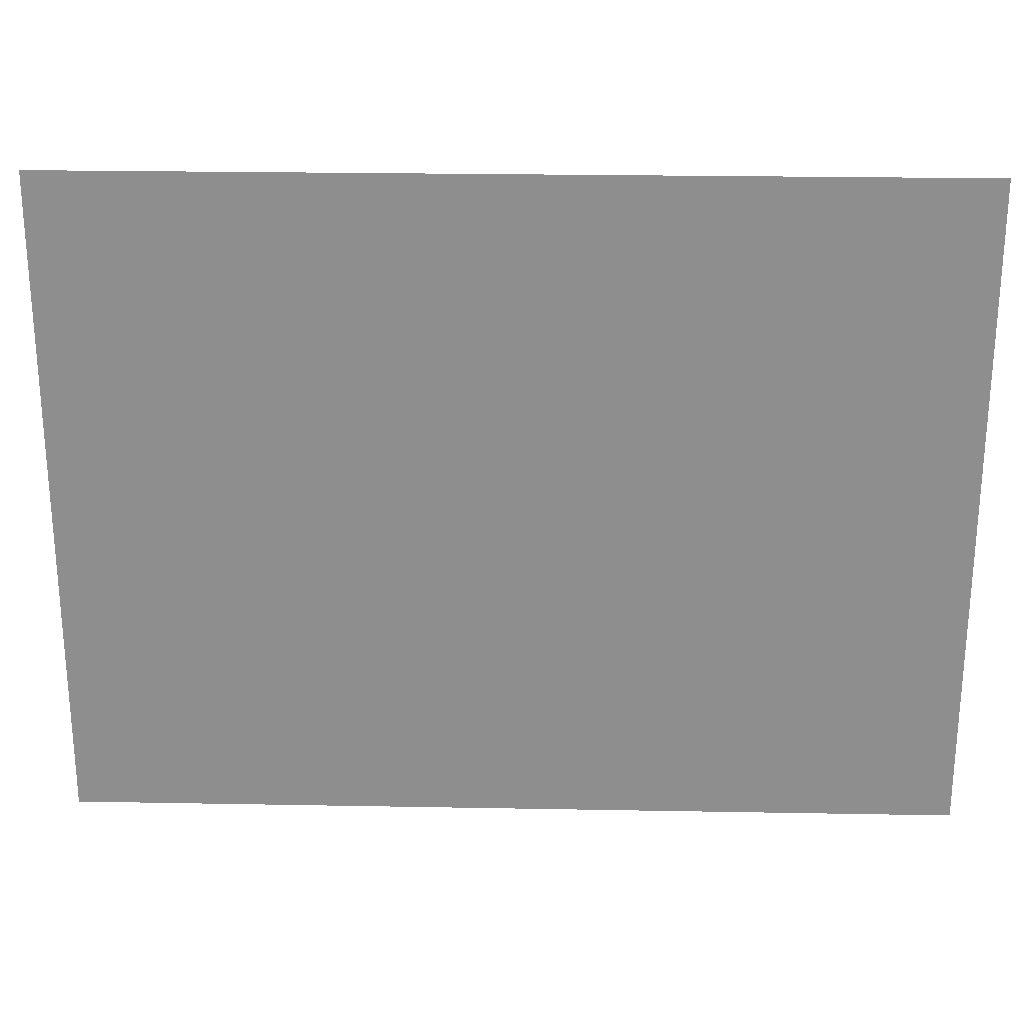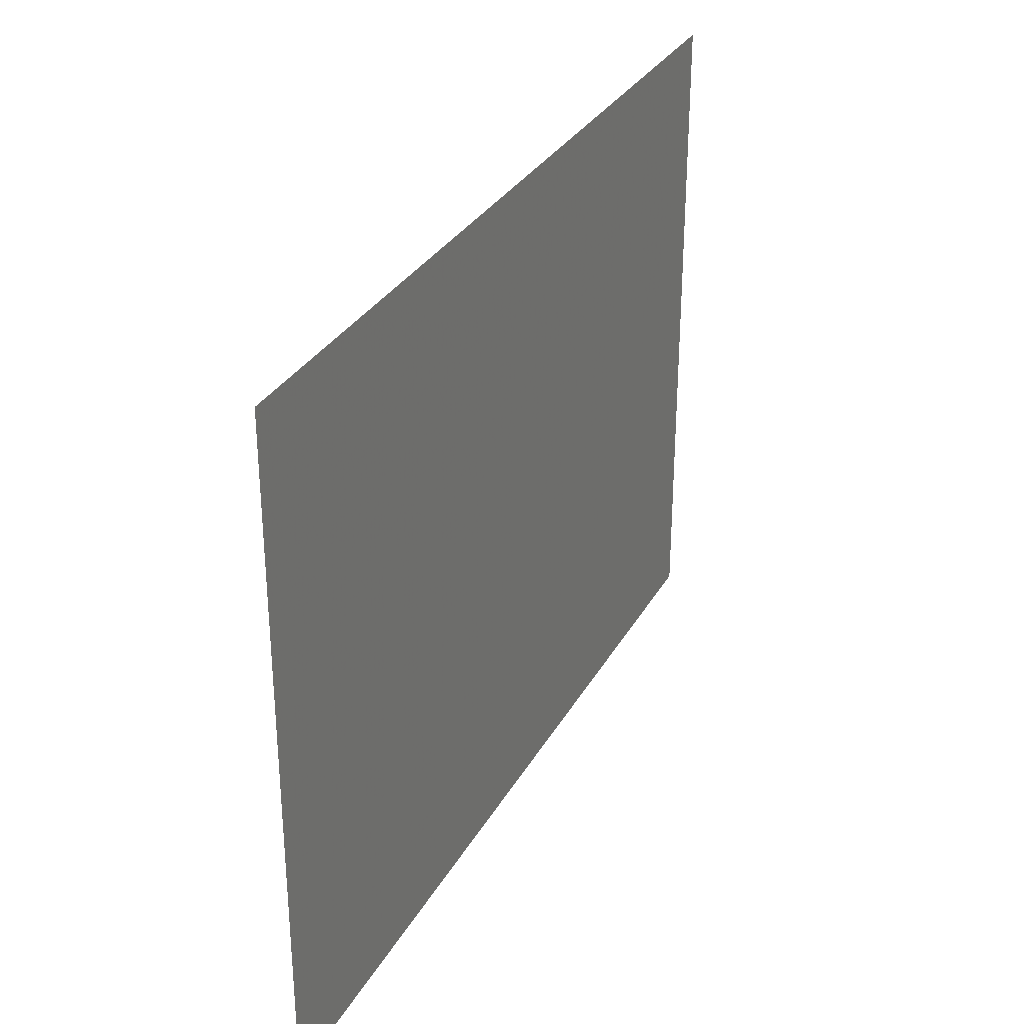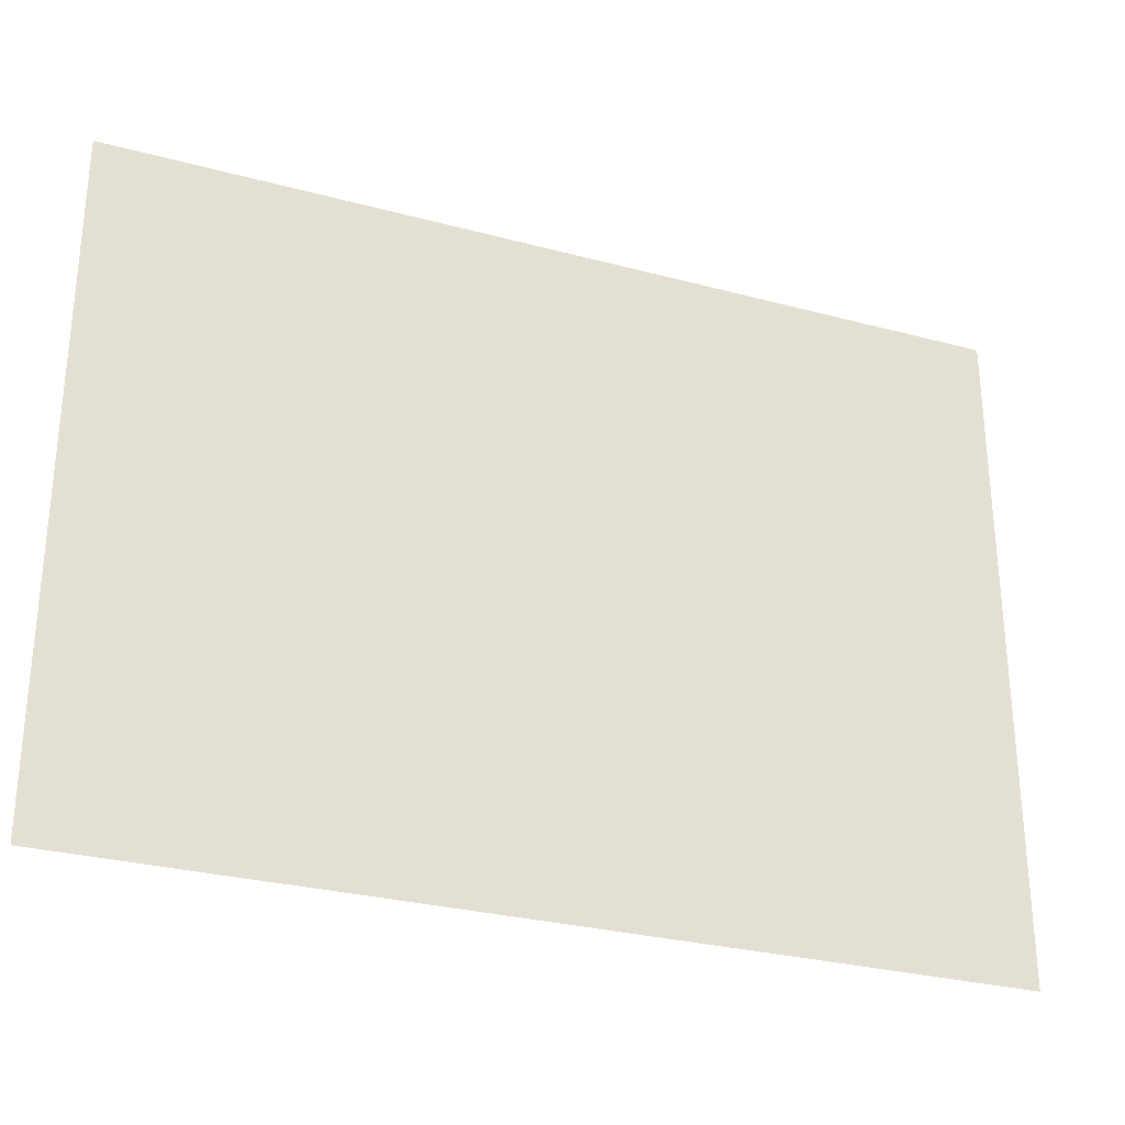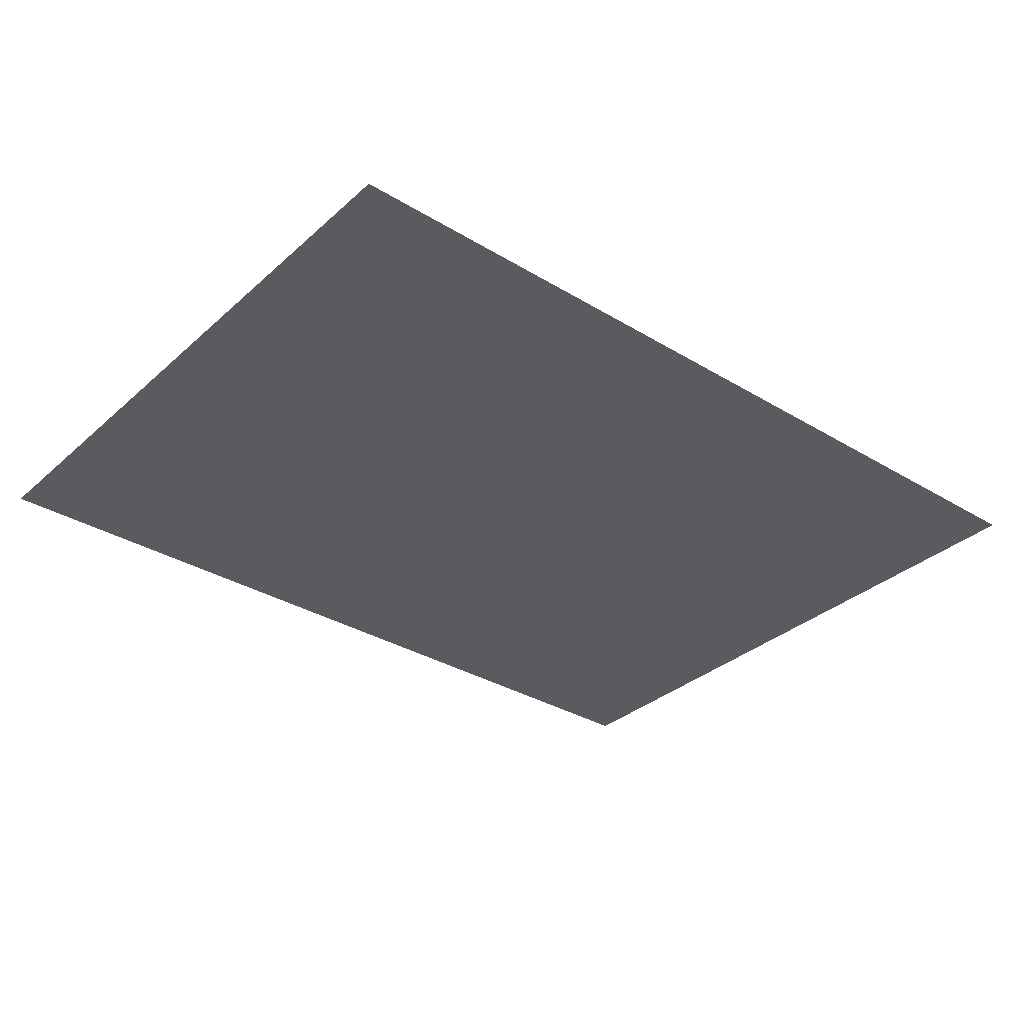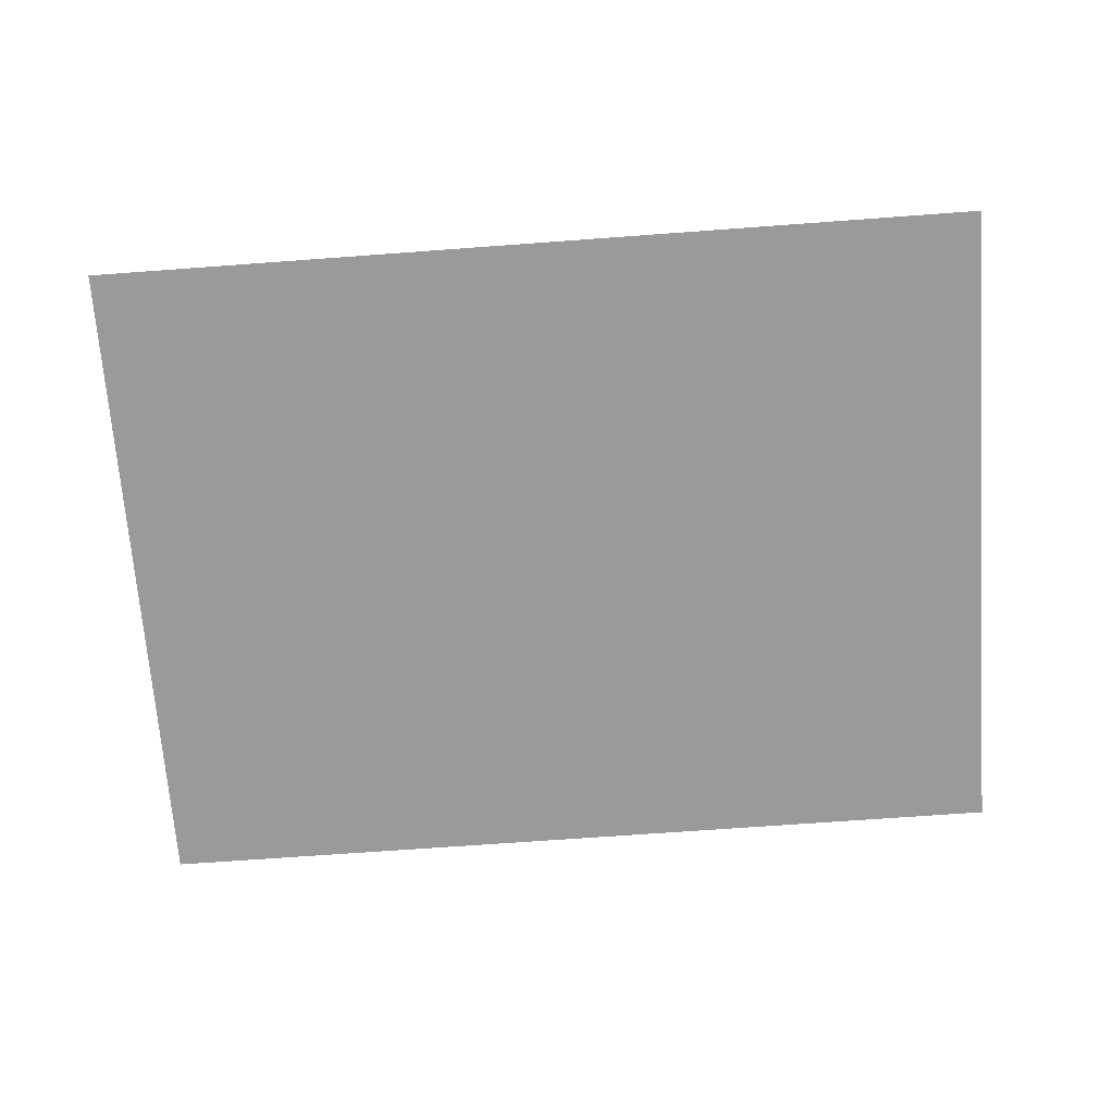
<metadata>
{"format":"obj","ext":"obj","renderer":"f3d","projection":"perspective","resolution":1024,"background":"white","views":[{"elev":24.8,"azim":-178.3,"up":"+Z"},{"elev":31.2,"azim":-65.1,"up":"+Z"},{"elev":-29.1,"azim":158.3,"up":"+Z"},{"elev":-33.2,"azim":-39.7,"up":"+Y"},{"elev":-69.5,"azim":-175.8,"up":"+Y"}]}
</metadata>
<code>
v 0 0 0
v 95.32 0 71.48
v 95.32 0 0
v 95.32 0 71.48
v 0 0 0
v 0 0 71.48
v 95.32 0 0
v 95.32 0 71.48
v 0 0 0
v 0 0 71.48
v 0 0 0
v 95.32 0 71.48
g an inconsequential event in the affairs of the cosmos
f 1 2 3
f 4 5 6
f 7 8 9
f 10 11 12

</code>
